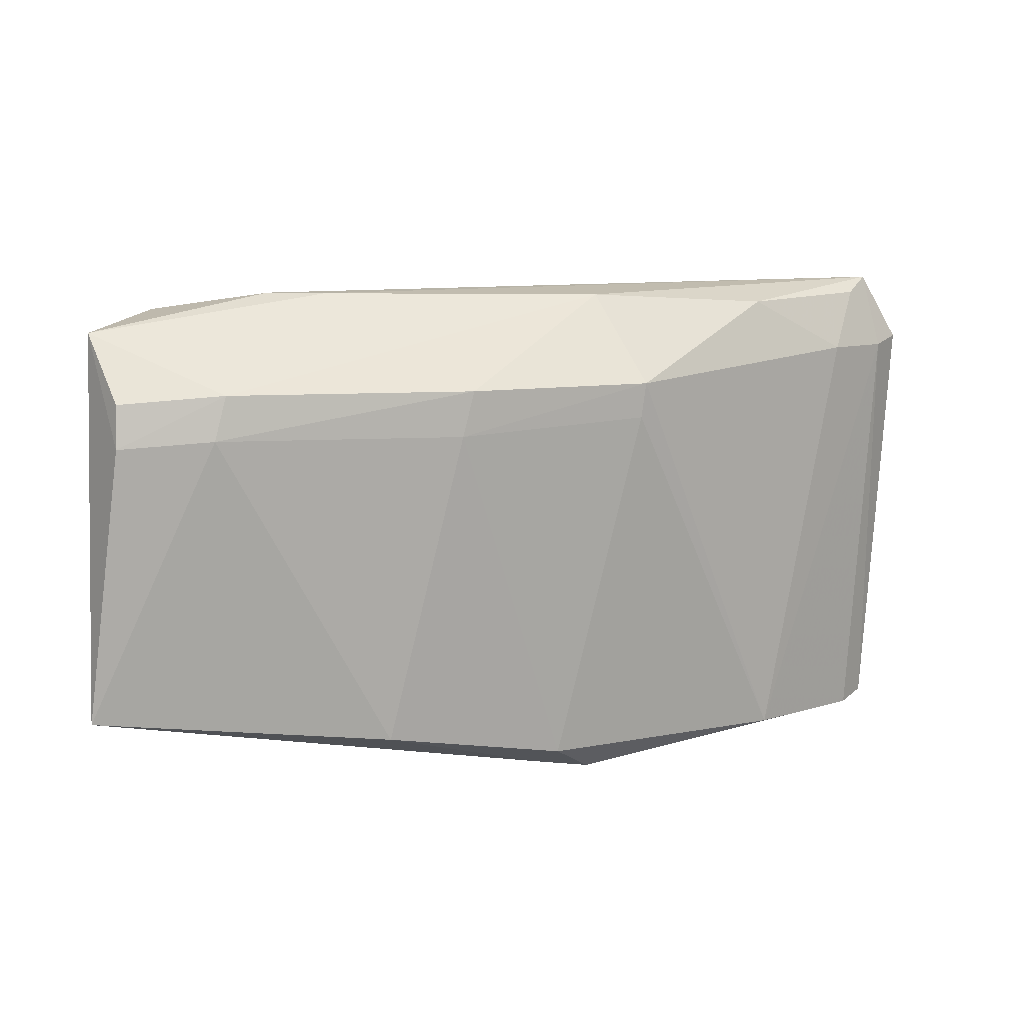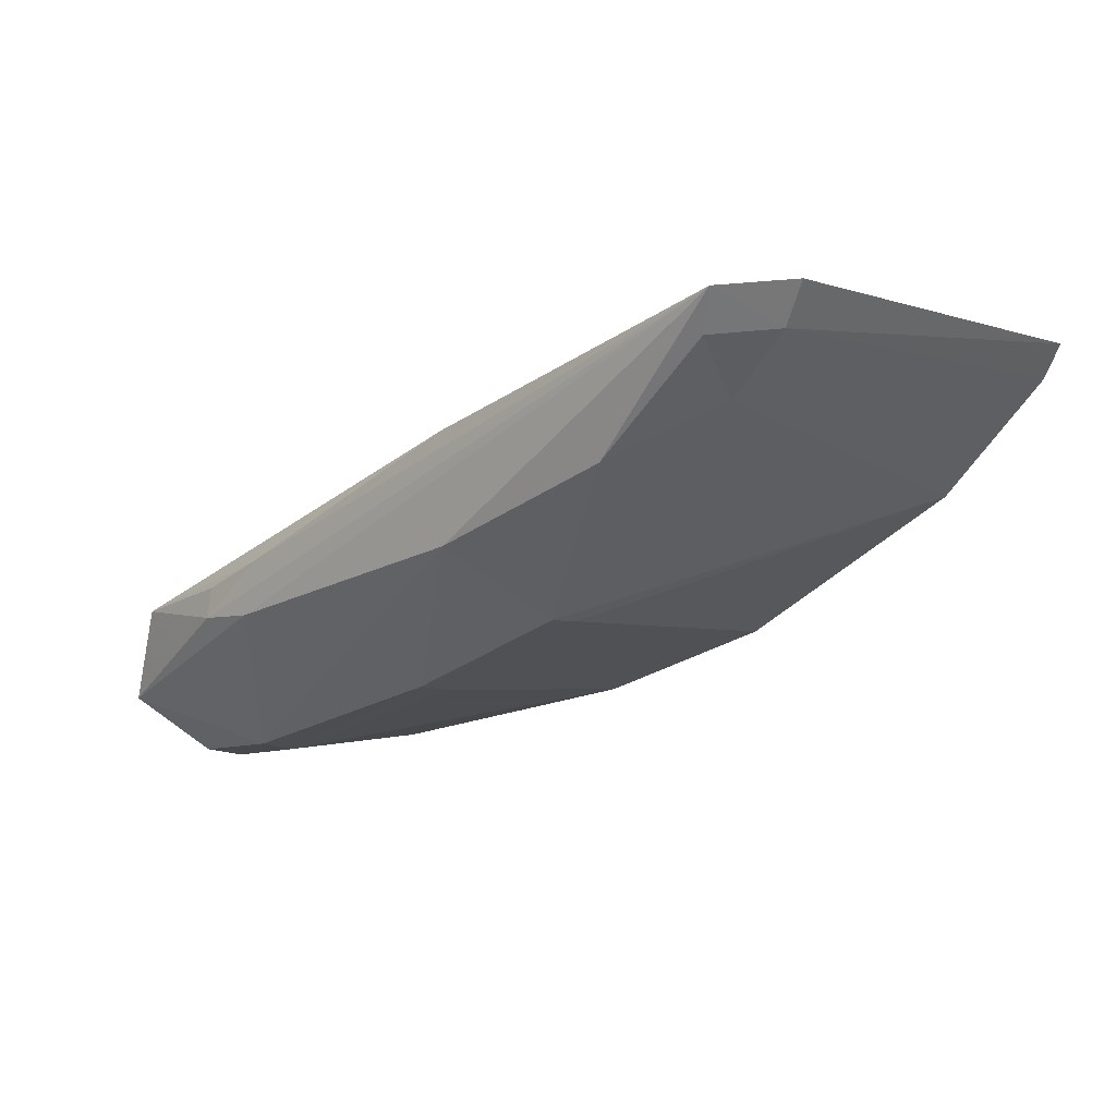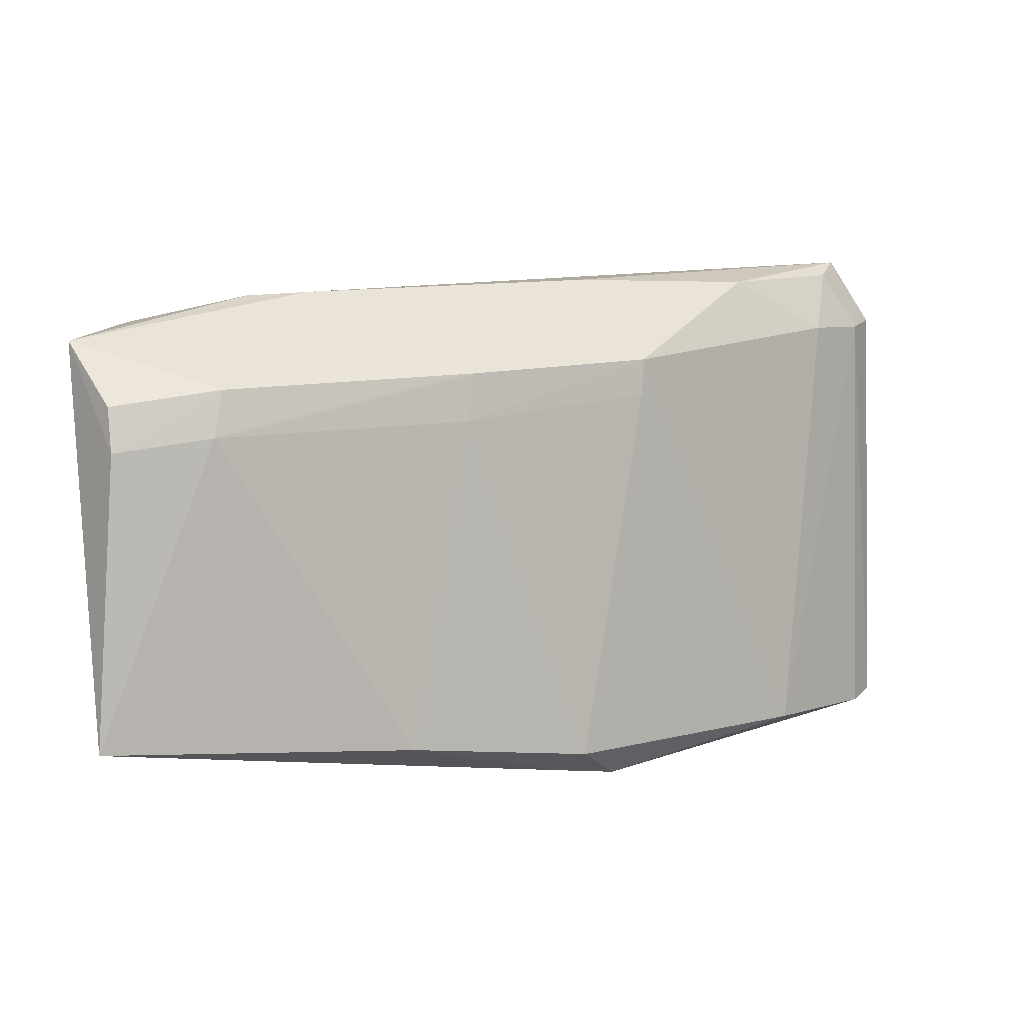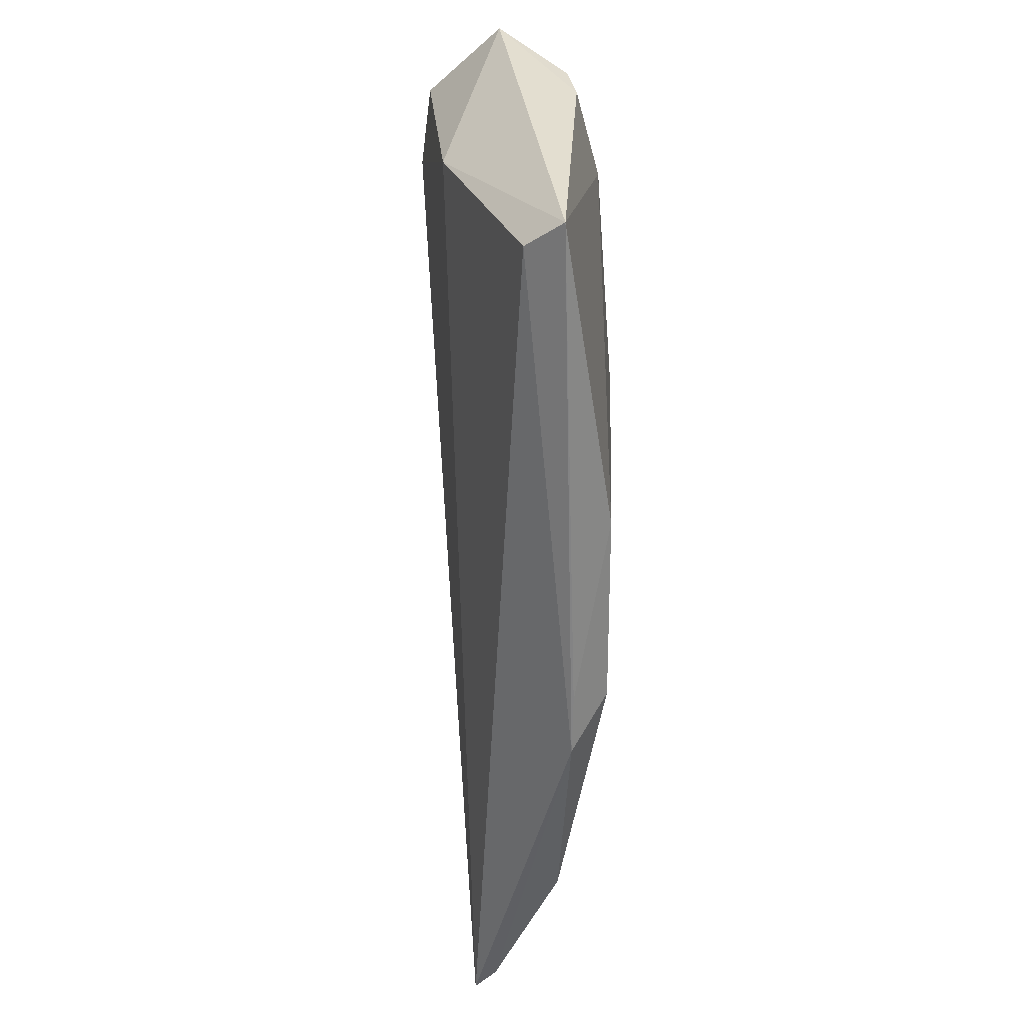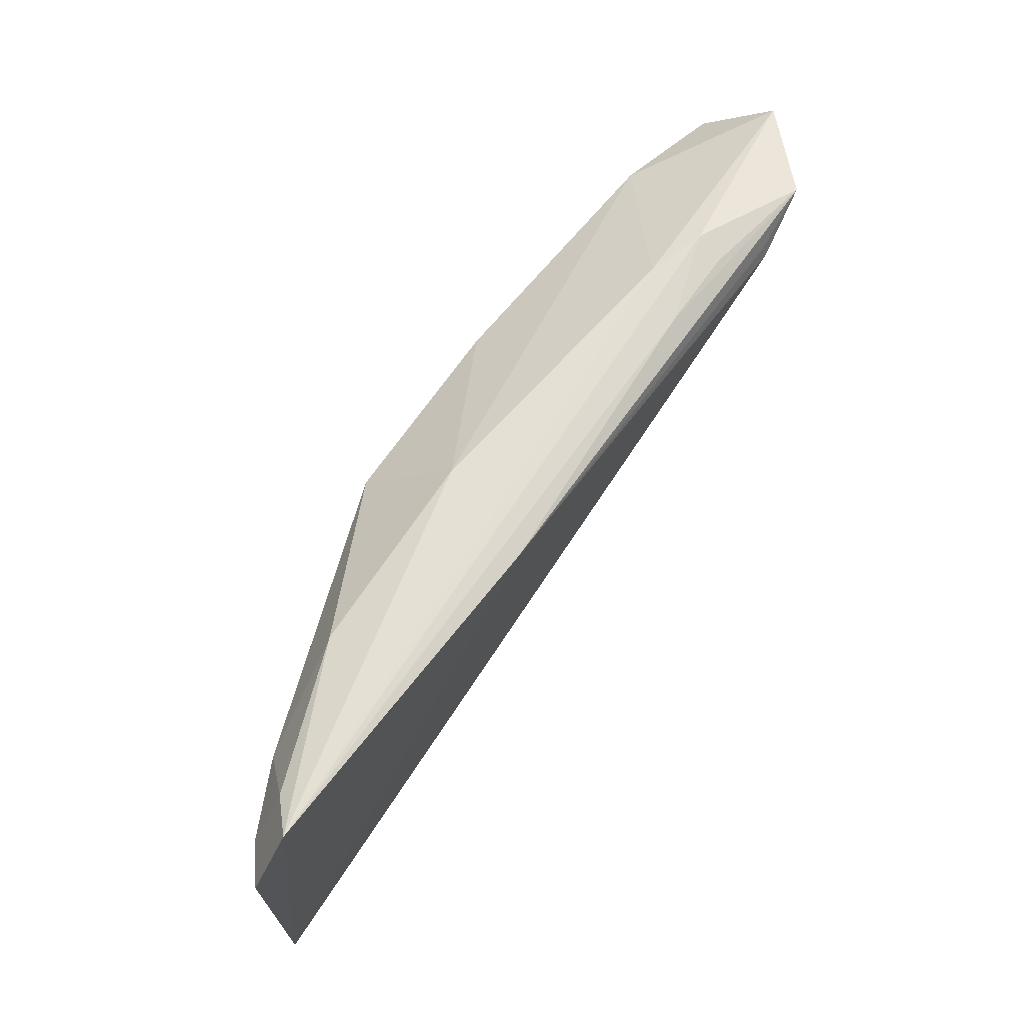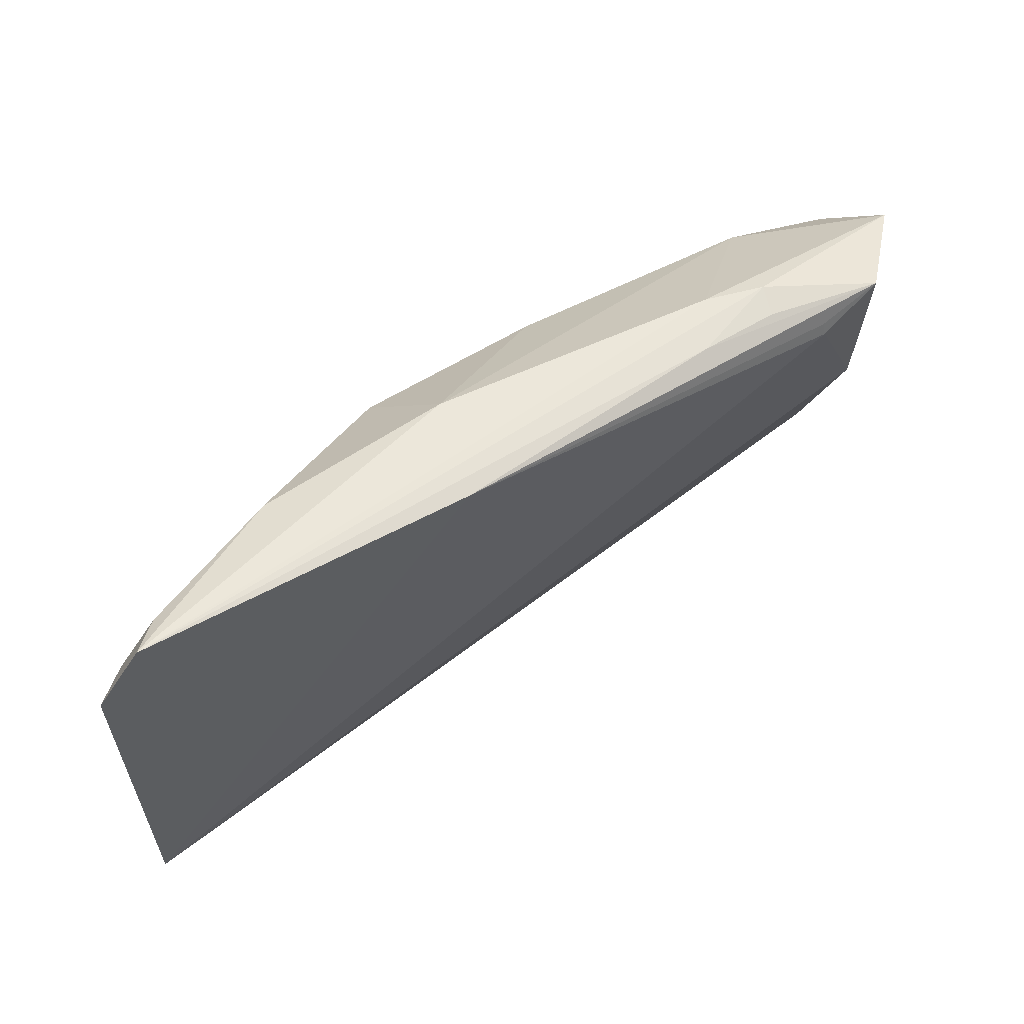
<metadata>
{"format":"obj","ext":"obj","renderer":"f3d","projection":"perspective","resolution":1024,"background":"white","views":[{"elev":-79.3,"azim":-4.4,"up":"+Y"},{"elev":-2.3,"azim":40.4,"up":"+Y"},{"elev":3.9,"azim":-5.6,"up":"+Z"},{"elev":-54.4,"azim":-70.3,"up":"+Z"},{"elev":71.1,"azim":143.7,"up":"+Z"},{"elev":60.7,"azim":164.8,"up":"+Z"}]}
</metadata>
<code>
v 0.1128 -0.005144 0.06819
v 0.1155 -0.004593 0.06428
v 0.07022 -0.01802 0.06241
v 0.06545 -0.02834 0.03931
v 0.09735 -0.02065 0.06147
v 0.1157 -0.005019 0.03885
v 0.1107 -0.01 0.06363
v 0.07717 -0.02025 0.06546
v 0.06613 -0.02121 0.05231
v 0.09379 -0.02114 0.03756
v 0.09383 -0.01061 0.06644
v 0.1141 -0.006785 0.06378
v 0.1047 -0.01292 0.06648
v 0.108 -0.0133 0.03835
v 0.06375 -0.02535 0.06246
v 0.06634 -0.02581 0.03995
v 0.07202 -0.02851 0.05703
v 0.09587 -0.01826 0.03587
v 0.0736 -0.02038 0.06523
v 0.1117 -0.007272 0.06722
v 0.09393 -0.01676 0.06641
v 0.1144 -0.006869 0.03834
v 0.09724 -0.0207 0.05934
v 0.0665 -0.01991 0.06364
v 0.08325 -0.02488 0.03868
v 0.0664 -0.02907 0.05621
v 0.07245 -0.02806 0.05972
v 0.07814 -0.01701 0.06541
v 0.08635 -0.02459 0.05784
v 0.07033 -0.01824 0.06316
v 0.09255 -0.01952 0.03627
v 0.0662 -0.02862 0.05878
v 0.08681 -0.02436 0.06063
v 0.07362 -0.01859 0.06492
f 6 1 2
f 9 3 6
f 11 6 3
f 11 1 6
f 12 2 1
f 12 6 2
f 13 5 7
f 14 7 5
f 14 12 7
f 15 9 4
f 16 9 6
f 16 4 9
f 18 14 10
f 18 16 6
f 18 4 16
f 19 8 1
f 19 15 8
f 20 12 1
f 20 7 12
f 20 13 7
f 20 1 13
f 21 5 13
f 21 13 1
f 21 1 8
f 22 6 12
f 22 12 14
f 22 18 6
f 22 14 18
f 23 14 5
f 23 10 14
f 24 3 9
f 24 9 15
f 24 15 19
f 25 17 4
f 26 15 4
f 26 4 17
f 27 26 17
f 27 21 8
f 27 8 15
f 28 19 1
f 28 1 11
f 28 11 24
f 29 23 5
f 29 17 25
f 29 25 10
f 29 10 23
f 30 24 11
f 30 11 3
f 30 3 24
f 31 25 4
f 31 4 18
f 31 18 10
f 31 10 25
f 32 27 15
f 32 15 26
f 32 26 27
f 33 5 21
f 33 21 27
f 33 29 5
f 33 27 17
f 33 17 29
f 34 28 24
f 34 24 19
f 34 19 28

</code>
